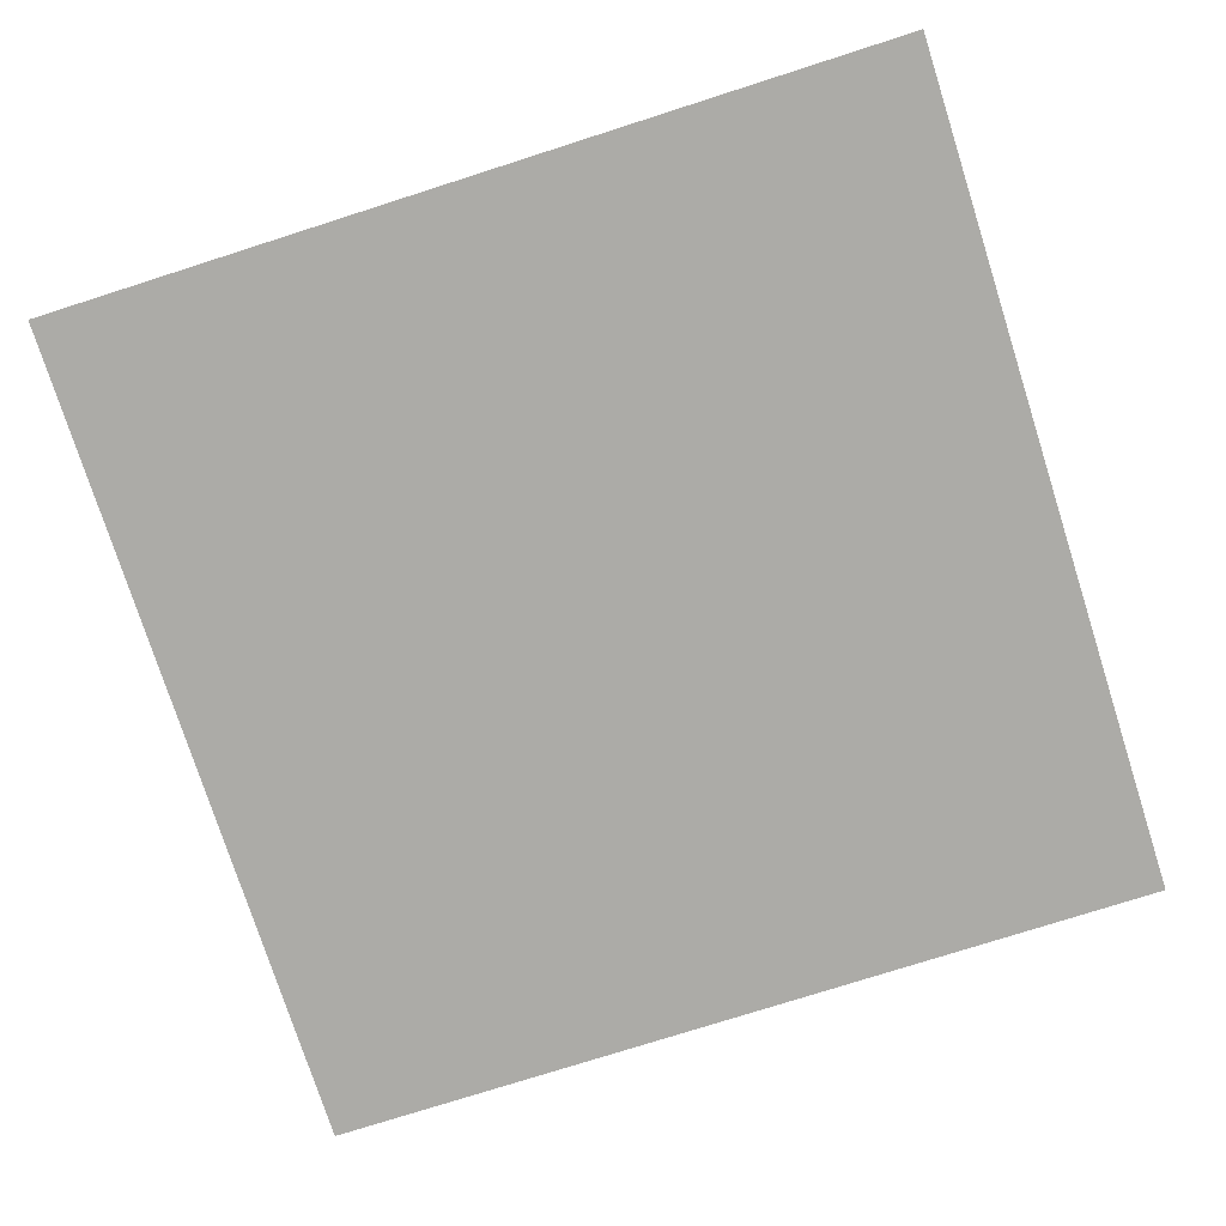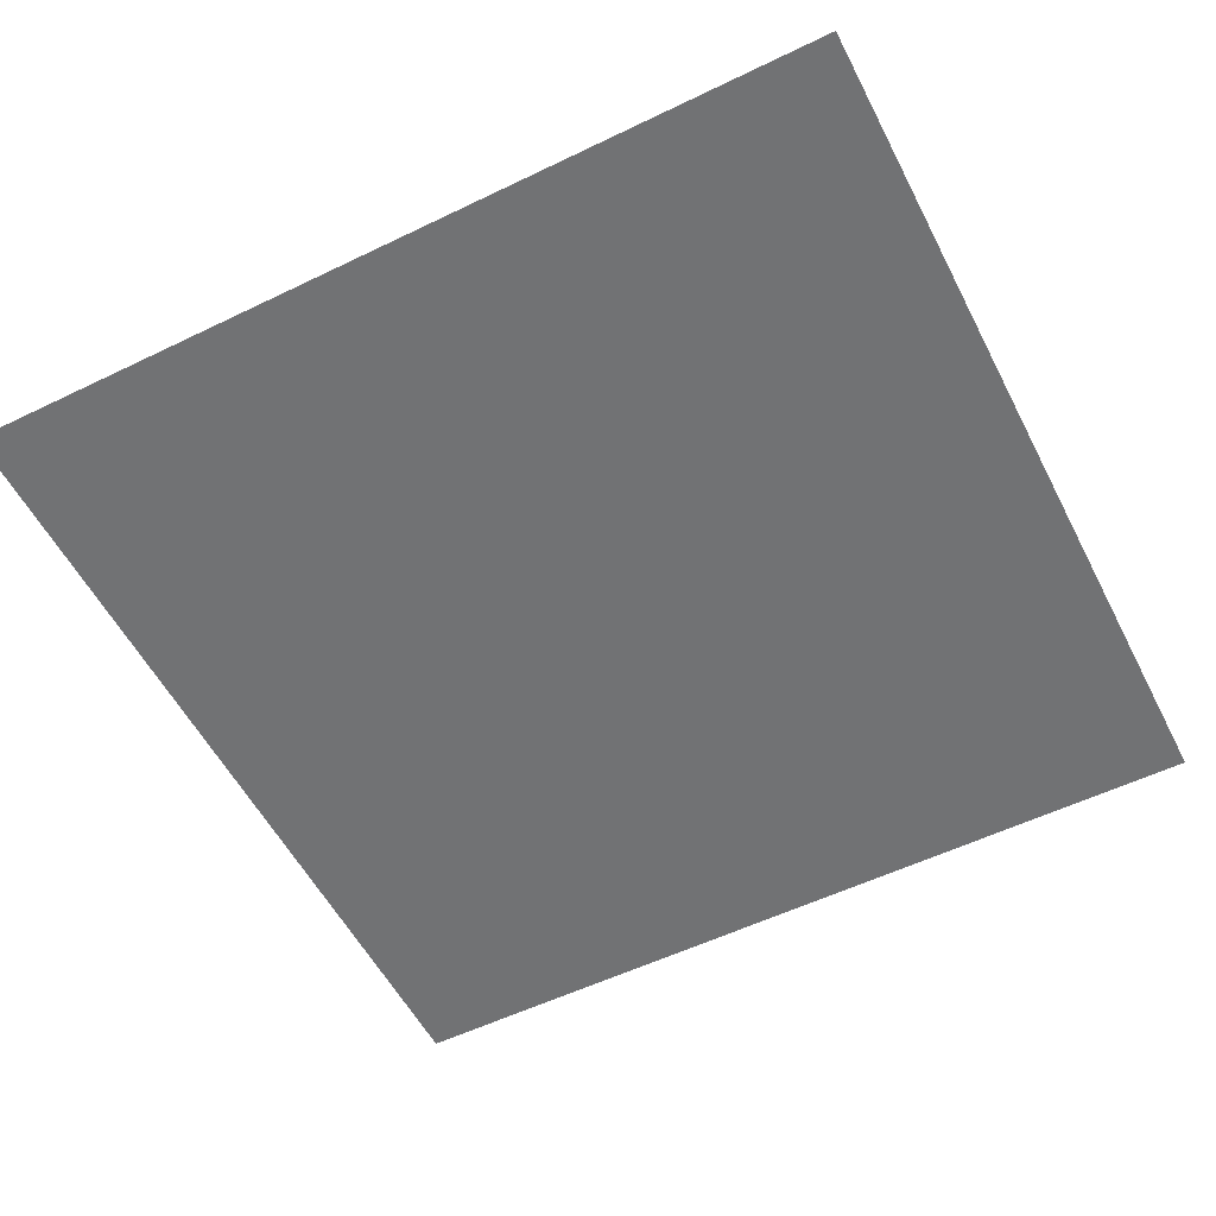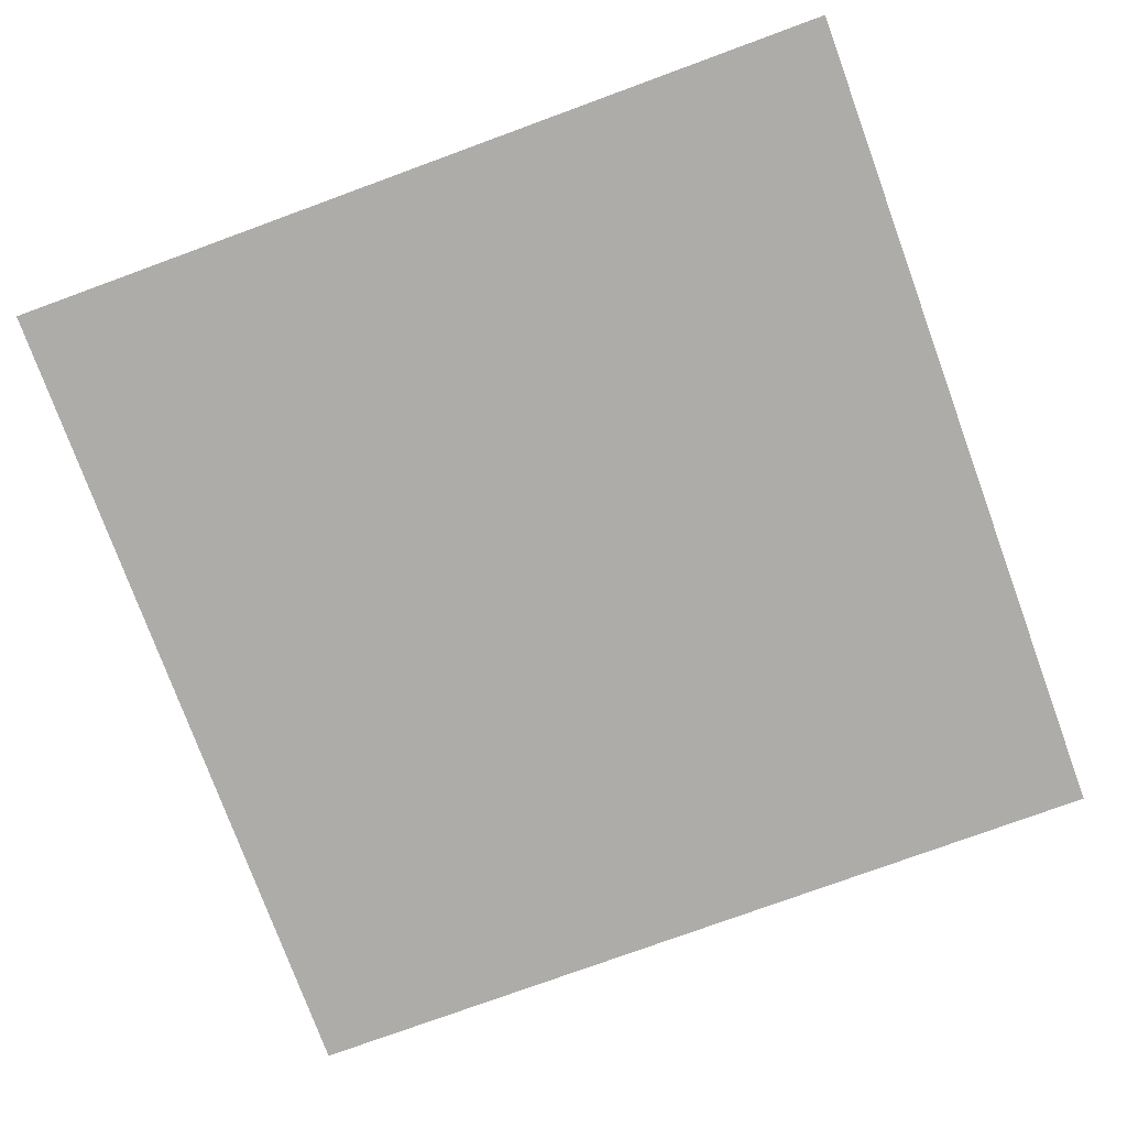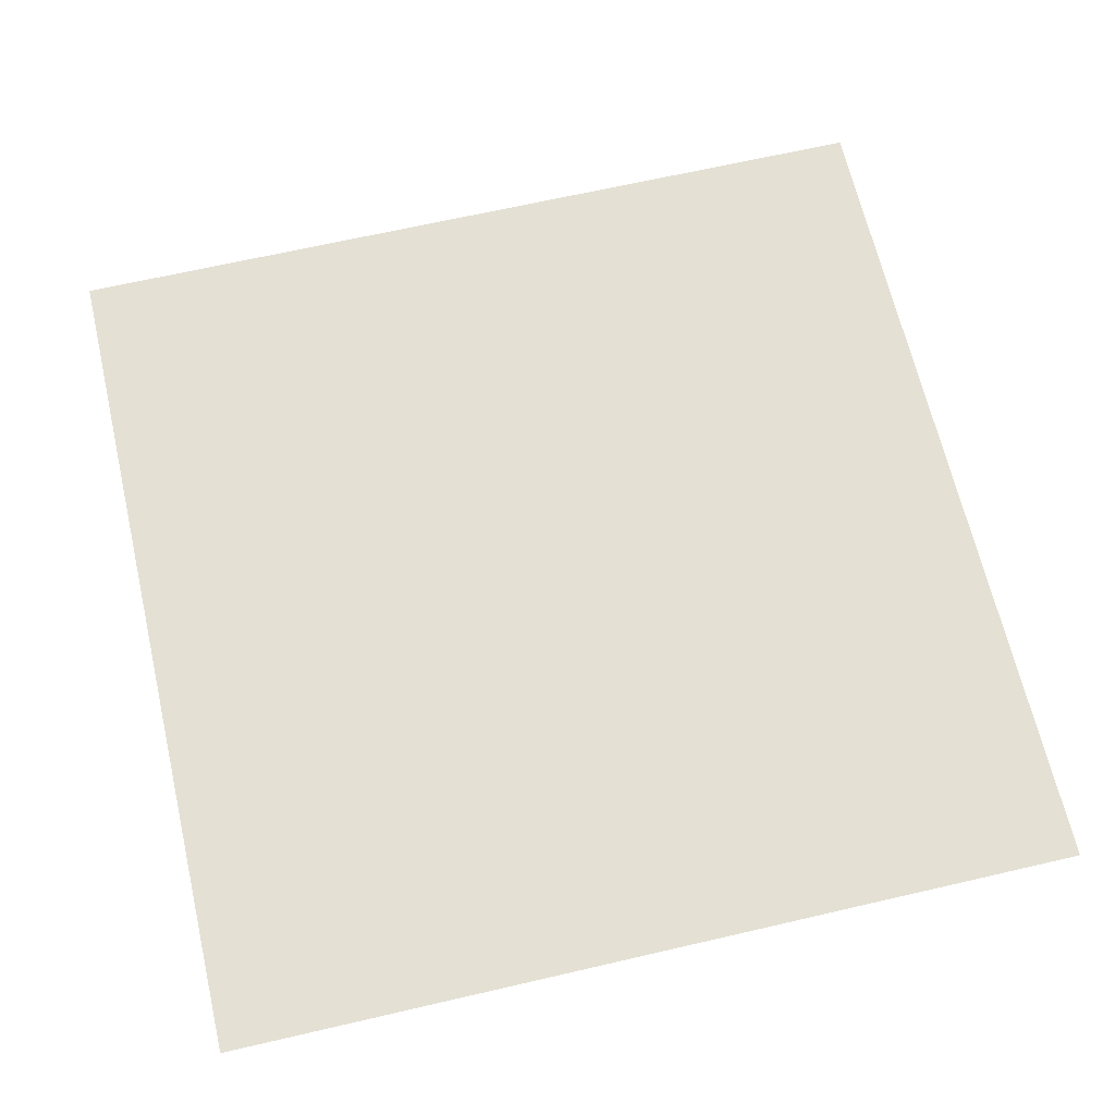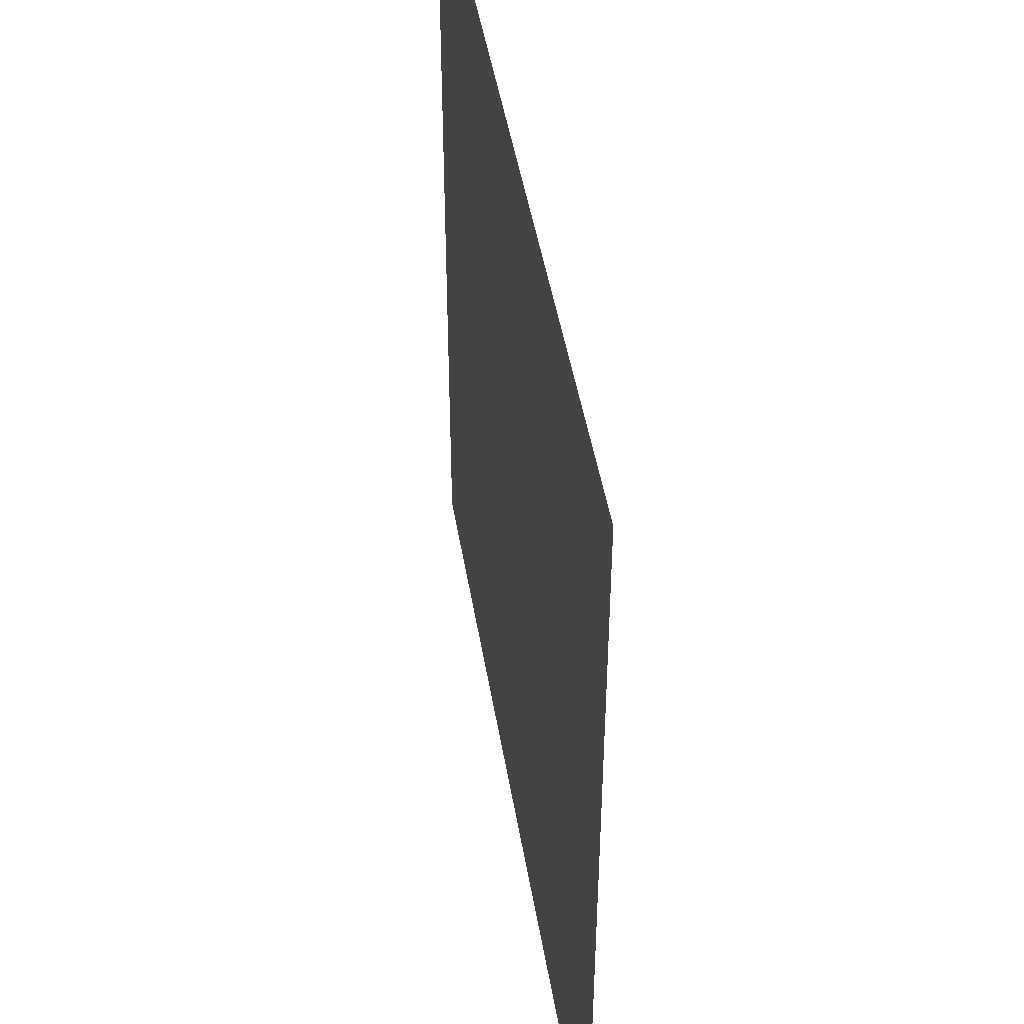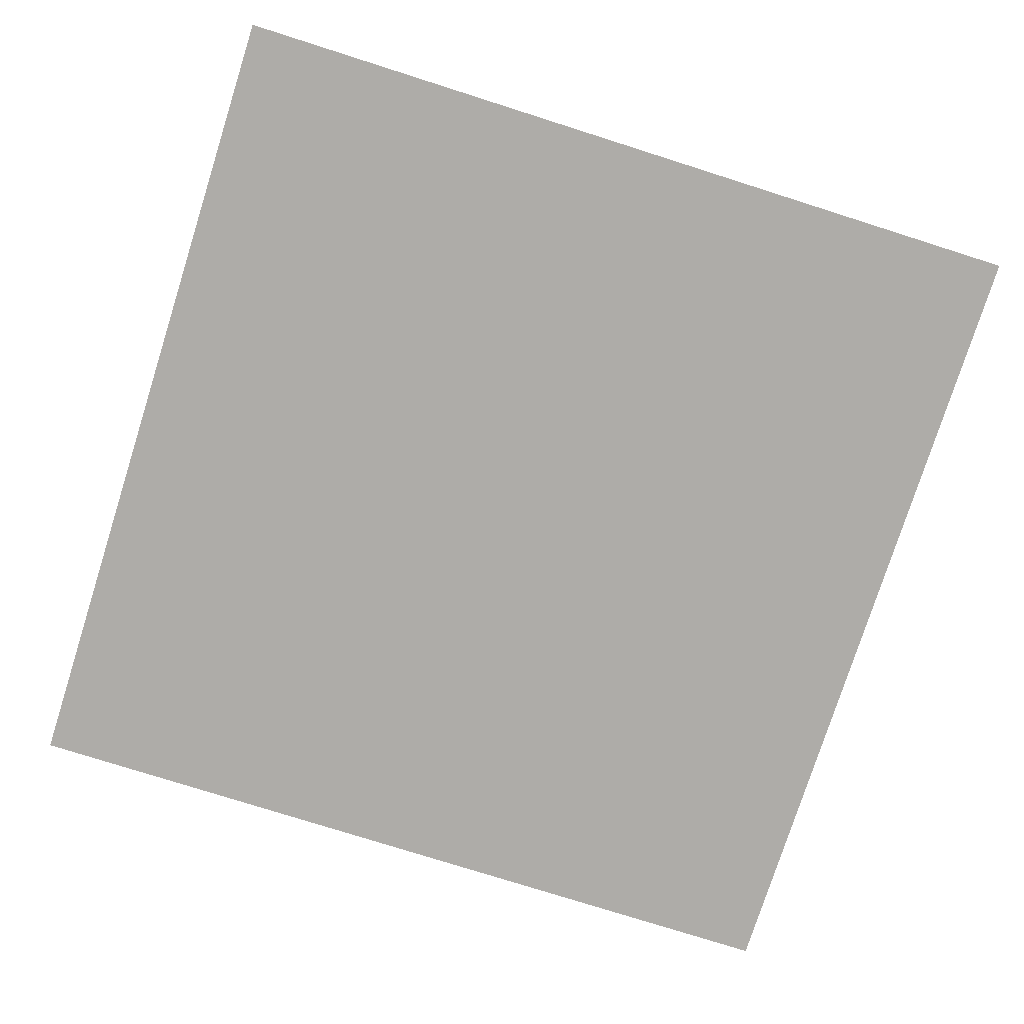
<metadata>
{"format":"obj","ext":"obj","renderer":"f3d","projection":"perspective","resolution":1024,"background":"white","views":[{"elev":-76.2,"azim":107.7,"up":"+Z"},{"elev":-55.4,"azim":-153.0,"up":"+Z"},{"elev":-76.7,"azim":110.1,"up":"+Z"},{"elev":66.2,"azim":-103.1,"up":"+Z"},{"elev":46.3,"azim":-99.3,"up":"+Y"},{"elev":-76.9,"azim":162.4,"up":"+Z"}]}
</metadata>
<code>
o AlarmClock_6_AlarmClock_6_0_GeomSubset_4
v 0.0005 -0.001377 -0.3508
v -0.0005 -0.001377 -0.3508
v 0.0005 -0.000377 -0.3508
v -0.0005 -0.000377 -0.3508
v 0.0005 -0.001377 -0.3508
v -0.0005 -0.001377 -0.3508
v 0.0005 -0.000377 -0.3508
v -0.0005 -0.000377 -0.3508
v 0.0005 -0.001377 -0.3508
v -0.0005 -0.001377 -0.3508
v 0.0005 -0.000377 -0.3508
v -0.0005 -0.000377 -0.3508
v 0.0005 -0.001377 -0.3508
v -0.0005 -0.001377 -0.3508
v 0.0005 -0.000377 -0.3508
v -0.0005 -0.000377 -0.3508
v 0.0005 -0.001377 -0.3508
v -0.0005 -0.001377 -0.3508
v 0.0005 -0.000377 -0.3508
v -0.0005 -0.000377 -0.3508
v 0 -0.03837 0.08984
v -0.0203 -0.03837 0.08717
v -0.03922 -0.03837 0.07933
v -0.05546 -0.03837 0.06687
v -0.06792 -0.03837 0.05062
v -0.07576 -0.03837 0.03171
v -0.07843 -0.03837 0.01141
v -0.07576 -0.03837 -0.008891
v -0.06792 -0.03837 -0.02781
v -0.05546 -0.03837 -0.04405
v -0.03922 -0.03837 -0.05652
v -0.0203 -0.03837 -0.06435
v 0 -0.03837 -0.06702
v 0 0.04164 0.01141
v 0 -0.02871 -0.06702
v -0.0203 -0.02871 -0.06435
v -0.03922 -0.02871 -0.05652
v -0.05546 -0.02871 -0.04405
v -0.06792 -0.02871 -0.02781
v -0.07576 -0.02871 -0.008891
v -0.07843 -0.02871 0.01141
v -0.07576 -0.02871 0.03171
v -0.06792 -0.02871 0.05062
v -0.05546 -0.02871 0.06687
v -0.03922 -0.02871 0.07933
v -0.0203 -0.02871 0.08717
v 0 -0.02871 0.08984
v 0 0.02794 -0.06702
v -0.0203 0.02794 -0.06435
v -0.03922 0.02794 -0.05652
v -0.05546 0.02794 -0.04405
v -0.06792 0.02794 -0.02781
v -0.07576 0.02794 -0.008891
v -0.07843 0.02794 0.01141
v -0.07576 0.02794 0.03171
v -0.06792 0.02794 0.05062
v -0.05546 0.02794 0.06687
v -0.03922 0.02794 0.07933
v -0.0203 0.02794 0.08717
v 0 0.02794 0.08984
v 0 0.02794 -0.08523
v 0 -0.02871 -0.08523
v -0.02844 0.02794 -0.08398
v -0.02844 -0.02871 -0.08398
v -0.05951 0.02794 -0.08031
v -0.05951 -0.02871 -0.08031
v -0.08051 0.02794 -0.07647
v -0.08051 -0.02871 -0.07647
v -0.08633 0.02794 -0.04439
v -0.08633 -0.02871 -0.04439
v -0.08919 0.02794 -0.01482
v -0.08919 -0.02871 -0.01482
v -0.08988 0.02794 0.008277
v -0.08988 -0.02871 0.008277
v -0.08644 0.02794 0.03312
v -0.08644 -0.02871 0.03312
v -0.0773 0.02794 0.05396
v -0.0773 -0.02871 0.05396
v 0 0.02575 -0.08492
v -0.02844 0.02575 -0.08398
v 0 -0.02651 -0.08492
v -0.02844 -0.02651 -0.08398
v -0.05247 0.02575 -0.08114
v -0.05247 -0.02651 -0.08114
v 0 0.02575 -0.1008
v -0.02844 0.02575 -0.1008
v 0 -0.02651 -0.1008
v -0.02844 -0.02651 -0.1008
v -0.05247 0.02575 -0.1008
v -0.05247 -0.02651 -0.1008
v 0.0203 -0.03837 0.08717
v 0.03922 -0.03837 0.07933
v 0.05546 -0.03837 0.06687
v 0.06792 -0.03837 0.05062
v 0.07576 -0.03837 0.03171
v 0.07843 -0.03837 0.01141
v 0.07576 -0.03837 -0.008891
v 0.06792 -0.03837 -0.02781
v 0.05546 -0.03837 -0.04405
v 0.03922 -0.03837 -0.05652
v 0.0203 -0.03837 -0.06435
v 0.0203 -0.02871 -0.06435
v 0.03922 -0.02871 -0.05652
v 0.05546 -0.02871 -0.04405
v 0.06792 -0.02871 -0.02781
v 0.07576 -0.02871 -0.008891
v 0.07843 -0.02871 0.01141
v 0.07576 -0.02871 0.03171
v 0.06792 -0.02871 0.05062
v 0.05546 -0.02871 0.06687
v 0.03922 -0.02871 0.07933
v 0.0203 -0.02871 0.08717
v 0.0203 0.02794 -0.06435
v 0.03922 0.02794 -0.05652
v 0.05546 0.02794 -0.04405
v 0.06792 0.02794 -0.02781
v 0.07576 0.02794 -0.008891
v 0.07843 0.02794 0.01141
v 0.07576 0.02794 0.03171
v 0.06792 0.02794 0.05062
v 0.05546 0.02794 0.06687
v 0.03922 0.02794 0.07933
v 0.0203 0.02794 0.08717
v 0.02844 0.02794 -0.08398
v 0.02844 -0.02871 -0.08398
v 0.05951 0.02794 -0.08031
v 0.05951 -0.02871 -0.08031
v 0.08051 0.02794 -0.07647
v 0.08051 -0.02871 -0.07647
v 0.08633 0.02794 -0.04439
v 0.08633 -0.02871 -0.04439
v 0.08919 0.02794 -0.01482
v 0.08919 -0.02871 -0.01482
v 0.08988 0.02794 0.008277
v 0.08988 -0.02871 0.008277
v 0.08644 0.02794 0.03312
v 0.08644 -0.02871 0.03312
v 0.0773 0.02794 0.05396
v 0.0773 -0.02871 0.05396
v 0.02844 0.02575 -0.08398
v 0.02844 -0.02651 -0.08398
v 0.05247 0.02575 -0.08114
v 0.05247 -0.02651 -0.08114
v 0.02844 0.02575 -0.1008
v 0.02844 -0.02651 -0.1008
v 0.05247 0.02575 -0.1008
v 0.05247 -0.02651 -0.1008
v -0.0378 -0.04222 0.07687
v -0.01956 -0.04222 0.08443
v 0 -0.04222 0.087
v -0.06547 -0.04222 0.0492
v -0.05345 -0.04222 0.06486
v -0.07559 -0.04222 0.01141
v -0.07302 -0.04222 0.03097
v -0.06547 -0.04222 -0.02639
v -0.07302 -0.04222 -0.008157
v -0.0378 -0.04222 -0.05406
v -0.05345 -0.04222 -0.04204
v 0 -0.04222 -0.06419
v -0.01956 -0.04222 -0.06161
v 0.01956 -0.04222 0.08443
v 0.0378 -0.04222 0.07687
v 0.05345 -0.04222 0.06486
v 0.06547 -0.04222 0.0492
v 0.07302 -0.04222 0.03097
v 0.07559 -0.04222 0.01141
v 0.07302 -0.04222 -0.008157
v 0.06547 -0.04222 -0.02639
v 0.05345 -0.04222 -0.04204
v 0.0378 -0.04222 -0.05406
v 0.01956 -0.04222 -0.06161
v -0.0333 -0.04222 0.06908
v -0.01724 -0.04222 0.07574
v 0 -0.04222 0.07801
v -0.05768 -0.04222 0.04471
v -0.04709 -0.04222 0.0585
v -0.0666 -0.04222 0.01141
v -0.06433 -0.04222 0.02865
v -0.05768 -0.04222 -0.02189
v -0.06433 -0.04222 -0.005829
v -0.0333 -0.04222 -0.04627
v -0.04709 -0.04222 -0.03568
v 0 -0.04222 -0.05519
v -0.01724 -0.04222 -0.05292
v 0.01724 -0.04222 0.07574
v 0.0333 -0.04222 0.06908
v 0.04709 -0.04222 0.0585
v 0.05768 -0.04222 0.04471
v 0.06433 -0.04222 0.02865
v 0.0666 -0.04222 0.01141
v 0.06433 -0.04222 -0.005829
v 0.05768 -0.04222 -0.02189
v 0.04709 -0.04222 -0.03568
v 0.0333 -0.04222 -0.04627
v 0.01724 -0.04222 -0.05292
v -0.0333 -0.02976 0.06908
v 0 -0.02976 0.01141
v -0.01724 -0.02976 0.07574
v 0 -0.02976 0.07801
v -0.05768 -0.02976 0.04471
v -0.04709 -0.02976 0.0585
v -0.0666 -0.02976 0.01141
v -0.06433 -0.02976 0.02865
v -0.05768 -0.02976 -0.02189
v -0.06433 -0.02976 -0.005829
v -0.0333 -0.02976 -0.04627
v -0.04709 -0.02976 -0.03568
v 0 -0.02976 -0.05519
v -0.01724 -0.02976 -0.05292
v 0.01724 -0.02976 0.07574
v 0.0333 -0.02976 0.06908
v 0.04709 -0.02976 0.0585
v 0.05768 -0.02976 0.04471
v 0.06433 -0.02976 0.02865
v 0.0666 -0.02976 0.01141
v 0.06433 -0.02976 -0.005829
v 0.05768 -0.02976 -0.02189
v 0.04709 -0.02976 -0.03568
v 0.0333 -0.02976 -0.04627
v 0.01724 -0.02976 -0.05292
v 0 0.03683 0.08984
v 0 0.04104 0.08807
v 0 0.04273 0.0838
v -0.01874 0.04273 0.08134
v -0.01984 0.04104 0.08545
v -0.0203 0.03683 0.08717
v -0.03922 0.03683 0.07933
v -0.03833 0.04104 0.0778
v -0.0362 0.04273 0.0741
v -0.05119 0.04273 0.0626
v -0.05421 0.04104 0.06561
v -0.05546 0.03683 0.06687
v -0.06269 0.04273 0.04761
v -0.06639 0.04104 0.04974
v -0.06792 0.03683 0.05062
v -0.06993 0.04273 0.03015
v -0.07404 0.04104 0.03125
v -0.07576 0.03683 0.03171
v -0.07239 0.04273 0.01141
v -0.07666 0.04104 0.01141
v -0.07843 0.03683 0.01141
v -0.06993 0.04273 -0.007328
v -0.07404 0.04104 -0.008432
v -0.07576 0.03683 -0.008891
v -0.06269 0.04273 -0.02479
v -0.06639 0.04104 -0.02692
v -0.06792 0.03683 -0.02781
v -0.05119 0.04273 -0.03978
v -0.05421 0.04104 -0.0428
v -0.05546 0.03683 -0.04405
v -0.0362 0.04273 -0.05129
v -0.03833 0.04104 -0.05498
v -0.03922 0.03683 -0.05652
v -0.01874 0.04273 -0.05852
v -0.01984 0.04104 -0.06264
v -0.0203 0.03683 -0.06435
v 0 0.04273 -0.06098
v 0 0.04104 -0.06525
v 0 0.03683 -0.06702
v 0.01874 0.04273 0.08134
v 0.01984 0.04104 0.08545
v 0.0203 0.03683 0.08717
v 0.03922 0.03683 0.07933
v 0.03833 0.04104 0.0778
v 0.0362 0.04273 0.0741
v 0.05119 0.04273 0.0626
v 0.05421 0.04104 0.06561
v 0.05546 0.03683 0.06687
v 0.06269 0.04273 0.04761
v 0.06639 0.04104 0.04974
v 0.06792 0.03683 0.05062
v 0.06993 0.04273 0.03015
v 0.07404 0.04104 0.03125
v 0.07576 0.03683 0.03171
v 0.07239 0.04273 0.01141
v 0.07666 0.04104 0.01141
v 0.07843 0.03683 0.01141
v 0.06993 0.04273 -0.007328
v 0.07404 0.04104 -0.008432
v 0.07576 0.03683 -0.008891
v 0.06269 0.04273 -0.02479
v 0.06639 0.04104 -0.02692
v 0.06792 0.03683 -0.02781
v 0.05119 0.04273 -0.03978
v 0.05421 0.04104 -0.0428
v 0.05546 0.03683 -0.04405
v 0.0362 0.04273 -0.05129
v 0.03833 0.04104 -0.05498
v 0.03922 0.03683 -0.05652
v 0.01874 0.04273 -0.05852
v 0.01984 0.04104 -0.06264
v 0.0203 0.03683 -0.06435
v 0.0005 -0.001377 -0.3508
v -0.0005 -0.001377 -0.3508
v 0.0005 -0.000377 -0.3508
v -0.0005 -0.000377 -0.3508
v 0.0005 -0.001377 -0.3508
v -0.0005 -0.001377 -0.3508
v 0.0005 -0.000377 -0.3508
v -0.0005 -0.000377 -0.3508
v 0.0005 -0.001377 -0.3508
v -0.0005 -0.001377 -0.3508
v 0.0005 -0.000377 -0.3508
v -0.0005 -0.000377 -0.3508
v 0.0005 -0.001377 -0.3508
v -0.0005 -0.001377 -0.3508
v 0.0005 -0.000377 -0.3508
v -0.0005 -0.000377 -0.3508
v 0.0005 -0.001377 -0.3508
v -0.0005 -0.001377 -0.3508
v 0.0005 -0.000377 -0.3508
v -0.0005 -0.000377 -0.3508
v -0.006801 -0.02956 0.0151
v -0.003927 -0.02956 0.01798
v 0 -0.02956 0.01903
v 0.003927 -0.02956 0.01798
v 0.006801 -0.02956 0.0151
v 0.007853 -0.02956 0.01117
v 0.006801 -0.02956 0.007249
v 0.003927 -0.02956 0.004374
v 0 -0.02956 0.003322
v -0.003927 -0.02956 0.004374
v -0.006801 -0.02956 0.007249
v -0.007853 -0.02956 0.01117
v 0 -0.034 0.01117
v -0.006801 -0.03312 0.0151
v -0.006203 -0.03374 0.01476
v -0.004761 -0.034 0.01392
v -0.002749 -0.034 0.01594
v -0.003582 -0.03374 0.01738
v -0.003927 -0.03312 0.01798
v 0 -0.03312 0.01903
v 0 -0.03374 0.01834
v 0 -0.034 0.01667
v 0.002749 -0.034 0.01594
v 0.003582 -0.03374 0.01738
v 0.003927 -0.03312 0.01798
v 0.006801 -0.03312 0.0151
v 0.006203 -0.03374 0.01476
v 0.004761 -0.034 0.01392
v 0.005497 -0.034 0.01117
v 0.007163 -0.03374 0.01117
v 0.007853 -0.03312 0.01117
v 0.006801 -0.03312 0.007249
v 0.006203 -0.03374 0.007594
v 0.004761 -0.034 0.008427
v 0.002749 -0.034 0.006414
v 0.003582 -0.03374 0.004972
v 0.003927 -0.03312 0.004374
v 0 -0.03312 0.003322
v 0 -0.03374 0.004013
v 0 -0.034 0.005678
v -0.002749 -0.034 0.006414
v -0.003582 -0.03374 0.004972
v -0.003927 -0.03312 0.004374
v -0.006801 -0.03312 0.007249
v -0.006203 -0.03374 0.007594
v -0.004761 -0.034 0.008427
v -0.005497 -0.034 0.01117
v -0.007163 -0.03374 0.01117
v -0.007853 -0.03312 0.01117
f 17 18 20 19
f 309 310 312 311

</code>
